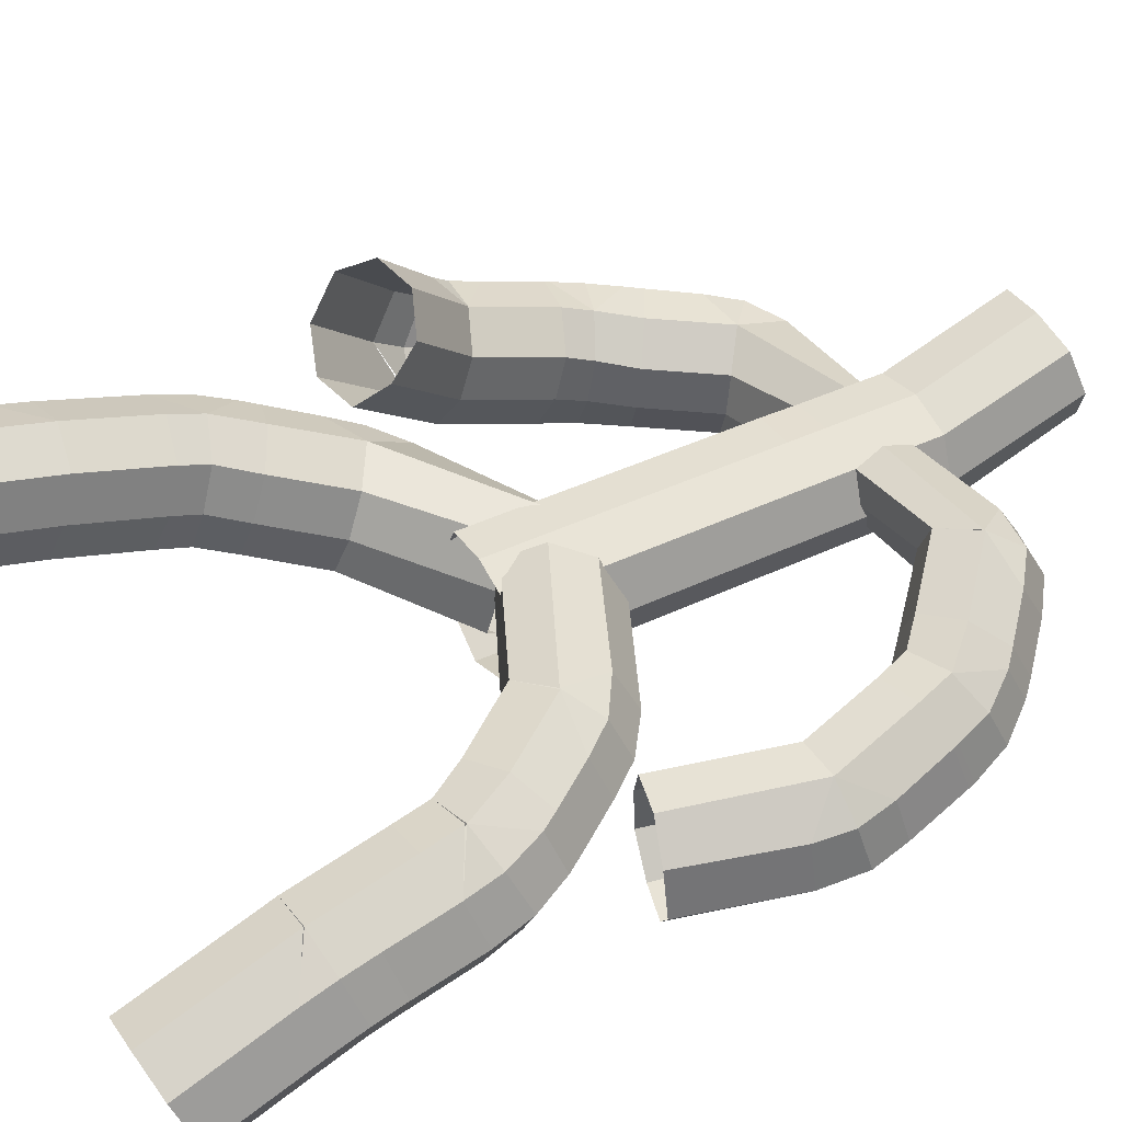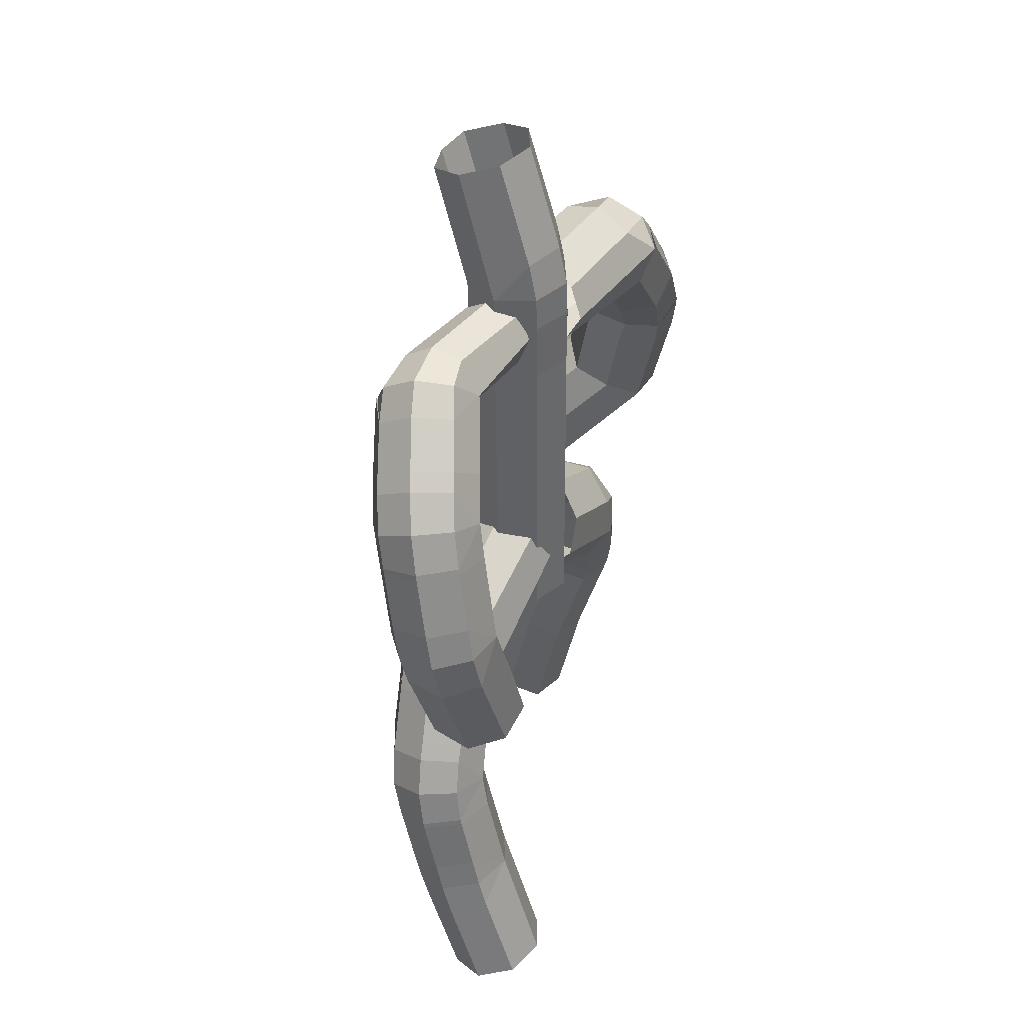
<metadata>
{"format":"obj","ext":"obj","renderer":"f3d","projection":"perspective","resolution":1024,"background":"white","views":[{"elev":38.1,"azim":57.5,"up":"+Z"},{"elev":41.0,"azim":123.7,"up":"+Y"}]}
</metadata>
<code>
o Cube.002_Cube.004
v -4.052 9.32 -0.7658
v -3.652 10.07 1.92
v -0.686 11.23 -1.381
v -0.8226 12.35 1.215
v -4.939 9.782 1.858
v -5.201 9.224 -0.0514
v -4.768 9.937 -0.3276
v -2.788 9.117 0.4348
v -0.07697 10.89 0.1908
v -4.566 10.54 1.572
v -3.974 11.27 1.218
v -2.867 9.486 1.429
v -1.212 12.11 -1.244
v -3.906 10.51 -0.6605
v -3.13 8.93 -0.4831
v -0.1738 10.65 -0.7746
v -1.323 12.95 0.585
v -0.2645 11.47 1.057
v -5.465 9.752 0.9429
v -5.029 10.51 0.6244
v -4.195 11.25 0.1689
v -1.519 12.91 -0.4556
v -4.082 9.35 -0.7786
v -4.489 8.367 2.48
v -5.749 8.174 0.3071
v -5.465 8.714 2.227
v -3.705 7.855 1.955
v -6.015 8.664 1.327
v -3.636 7.499 0.9589
v -3.997 7.332 0.03084
v -4.975 7.66 -0.218
v -5.401 6.553 0.1434
v -4.973 7.336 2.827
v -6.294 5.863 1.015
v -6.094 6.64 2.874
v -6.295 5.994 0.9747
v -6.253 6.838 0.717
v -4.048 6.648 1.267
v -5.994 7.505 2.611
v -5.679 8.315 2.357
v -4.143 6.972 2.27
v -6.094 6.505 2.915
v -5.96 7.76 0.4394
v -4.354 6.487 0.3369
v -5.039 6.51 3.093
v -6.655 6.405 2.012
v -6.555 7.349 1.733
v -6.223 8.248 1.459
v -5.387 6.547 0.1443
v -4.169 6.272 2.509
v -6.655 6.263 2.054
v -4.047 5.96 1.503
v -4.36 5.678 0.6021
v -5.401 5.659 0.4243
v -5.426 3.507 1.097
v -5.021 4.315 3.778
v -6.092 3.443 3.832
v -6.323 2.918 1.899
v -6.306 3.691 1.698
v -4.023 3.817 2.175
v -6.086 4.271 3.611
v -6.082 5.067 3.366
v -4.14 4.126 3.183
v -6.292 4.453 1.462
v -4.359 3.537 1.264
v -6.667 3.228 2.966
v -6.654 4.025 2.753
v -6.645 4.808 2.509
v -5.428 3.517 1.094
v -5.074 0.8639 4.629
v -6.38 0.3252 2.515
v -6.143 0.8246 4.462
v -4.198 0.6984 4.023
v -6.72 0.6223 3.588
v -4.093 0.4408 2.993
v -4.434 0.1918 2.075
v -5.504 0.1741 1.903
v 4.414 19.02 1.269
v 3.572 19.61 -1.257
v 1.05 19.16 1.138
v 1.012 19.67 -1.044
v 4.83 19.72 -1.365
v 5.451 19.22 0.4492
v 4.809 19.8 0.7668
v 3.172 18.46 0.2317
v 0.9908 18.53 0.01546
v 4.29 20.26 -1.012
v 3.57 20.46 -0.7289
v 3.039 18.85 -0.7296
v 1.029 19.94 0.8612
v 3.681 20.02 0.901
v 3.654 18.36 1.089
v 1.044 18.52 0.8137
v 1.004 20.29 -0.7042
v 0.9809 18.89 -0.763
v 5.428 19.82 -0.5289
v 4.769 20.38 -0.1698
v 3.646 20.57 0.1042
v 1.004 20.49 0.1167
v 4.461 19 1.295
v 4.736 18.26 -2.061
v 6.256 18.36 -0.05174
v 5.605 18.85 -1.895
v 4.189 17.55 -1.482
v 6.254 18.93 -1.063
v 4.34 17.17 -0.5067
v 4.846 17.1 0.3638
v 5.722 17.66 0.5222
v 6.369 16.8 0.08772
v 5.423 17.36 -2.52
v 7.24 16.25 -0.8648
v 6.631 16.86 -2.703
v 7.221 16.38 -0.8321
v 7.048 17.22 -0.6013
v 4.905 16.54 -0.8631
v 6.388 17.76 -2.431
v 5.907 18.51 -2.086
v 4.789 16.85 -1.868
v 6.65 16.71 -2.739
v 6.561 18.03 -0.2428
v 5.35 16.53 0.04423
v 5.606 16.51 -2.758
v 7.341 16.79 -1.925
v 7.077 17.75 -1.632
v 6.554 18.58 -1.256
v 6.356 16.82 0.09662
v 4.895 16.16 -2.043
v 7.363 16.64 -1.963
v 4.979 15.9 -1.015
v 5.495 15.77 -0.1605
v 6.511 15.94 -0.135
v 6.83 13.78 -0.6756
v 5.889 14.29 -3.297
v 6.763 13.31 -3.431
v 7.344 12.95 -1.535
v 7.541 13.85 -1.447
v 5.256 13.84 -1.521
v 6.947 14.33 -3.315
v 6.87 15.2 -3.118
v 5.159 14.04 -2.555
v 7.48 14.77 -1.247
v 5.782 13.85 -0.6411
v 7.447 13.04 -2.682
v 7.666 14.18 -2.557
v 7.589 15.09 -2.351
v 6.832 13.8 -0.6739
v 4.909 11.02 -3.5
v 6.399 10.34 -1.628
v 5.867 10.68 -3.55
v 4.253 11.16 -2.71
v 6.517 10.39 -2.79
v 4.315 11.08 -1.637
v 4.78 10.86 -0.7775
v 5.752 10.55 -0.8294
v -1.401 20.77 0.277
v 1.386 20.75 -0.2139
v 0.8983 21.8 -0.9562
v -1.071 21.77 -0.522
v -1.082 20.91 -0.7332
v 0.1021 20.7 1.249
v 0.8879 20.84 -1.162
v 0.8774 19.97 -1.192
v 1.067 20.72 0.8149
v -1.092 20.02 -0.7802
v -0.9031 20.63 1.215
v -0.1289 21.9 -1.184
v -0.1394 20.89 -1.415
v -0.1499 19.99 -1.452
v -1.401 20.76 0.2759
v 1.43 24.12 0.764
v -1.037 24.35 0.3606
v 0.9326 24.42 -0.1102
v 1.111 23.84 1.732
v -0.09467 24.52 -0.3158
v 0.1466 23.72 2.188
v -0.8585 23.75 2.2
v -1.356 24.03 1.319
v -5.871 10.19 2.102
v -4.924 10.46 1.818
v -4.531 11.15 2.359
v -6.755 11.18 3.774
v -4.547 11.77 3.141
v -6.177 11.85 4.178
v -6.553 10.46 2.895
v -5.239 12.08 3.905
v -7.125 12.94 -0.1512
v -7.927 14.72 1.257
v -8.031 13.89 1.52
v -7.803 13.09 2.059
v -6.094 13.04 -0.2847
v -7.799 14.3 0.1762
v -5.536 13.61 1.523
v -7.228 14.84 2.011
v -7.339 14.13 2.214
v -5.611 13.34 0.5064
v -7.865 13.3 0.5494
v -7.633 12.44 1.118
v -7.174 13.65 2.556
v -6.28 13.97 2.222
v -7.132 13.02 -0.1918
v -6.768 15.49 -0.9252
v -5.753 15.29 -0.9253
v -5.246 15.44 -0.05296
v -7.64 16.21 0.9004
v -5.176 15.65 0.9709
v -6.58 16.42 -1.148
v -6.848 18.04 0.6753
v -7.343 17.23 0.7222
v -7.614 16.34 0.8695
v -5.898 16 1.695
v -5.568 16.19 -1.143
v -6.817 17.84 -0.4761
v -6.942 16.23 1.681
v -5.033 16.29 0.7305
v -6.207 17.75 1.432
v -6.665 17.08 1.495
v -5.129 16.17 -0.3056
v -7.284 16.85 -0.4157
v -7.479 15.98 -0.2345
v -6.918 16.35 1.649
v -7.502 15.85 -0.2022
v -5.691 16.68 1.483
v -6.589 16.51 -1.152
v -5.956 17.79 -1.28
v -5.058 17.22 -1.324
v -4.568 17.03 -0.4632
v -6.565 18.43 0.66
v -4.445 17.06 0.5858
v -5.923 18.08 1.418
v -6.53 18.25 -0.4895
v -5.03 17.51 1.371
v -4.757 19.42 -1.392
v -0.9582 20.72 -0.173
v -3.954 20.64 -0.003888
v -5.14 20.19 0.3856
v -5.787 19.48 0.5559
v -0.8692 18.86 0.8387
v -0.9317 20.47 0.7521
v -0.9472 18.54 -0.9545
v -3.925 18.77 -1.402
v -3.978 20.13 -0.9192
v -0.977 20.12 -1.036
v -3.35 18.58 0.4929
v -3.873 20.36 0.9396
v -4.662 19.83 1.196
v -0.8778 18.51 -0.05199
v -3.456 18.57 -0.5579
v -5.149 19.92 -0.6835
v -5.771 19.28 -0.5679
v -5.194 19.1 1.325
v -0.9252 19.73 1.177
v -0.9759 19.26 -1.348
v -3.92 19.11 1.253
v -4.715 19.37 -1.377
v -1.43 18.52 0.268
v -0.9324 18.5 1.218
v 0.07275 18.46 1.255
v -0.1686 18.49 -1.436
v 1.037 18.45 0.8157
v -1.442 17.58 0.2758
v -0.1912 16.72 -1.439
v -0.1807 17.54 -1.438
v -0.1702 18.36 -1.436
v 1.356 18.45 -0.217
v -0.9443 17.58 1.235
v -1.134 16.76 -0.7583
v 0.8587 18.47 -1.176
v 1.025 17.52 0.8141
v 0.8361 16.71 -1.179
v 0.8466 17.53 -1.178
v 0.06082 17.53 1.253
v -1.123 17.58 -0.7568
v -1.113 18.4 -0.7554
v 0.8571 18.34 -1.176
v -1.111 18.53 -0.7552
v 1.344 17.52 -0.2186
v -1.442 17.58 0.2758
v -1.458 16.33 0.2737
v -0.9603 16.32 1.233
v 0.0448 16.28 1.251
v -0.1967 16.29 -1.44
v 1.009 16.27 0.812
v 0.8306 16.28 -1.18
v -1.139 16.33 -0.759
v 1.328 16.27 -0.2207
v -1.484 14.35 0.2703
v -0.2717 10.43 -1.45
v -0.2325 13.49 -1.445
v -0.2221 14.31 -1.443
v -0.2116 15.12 -1.442
v 0.9343 10.41 0.8019
v 0.7555 10.41 -1.19
v -1.035 10.46 1.223
v -0.9857 14.34 1.23
v -1.175 13.53 -0.7638
v -1.214 10.47 -0.7691
v 0.984 14.29 0.8085
v 0.7947 13.48 -1.185
v 0.8052 14.29 -1.183
v -0.03024 10.42 1.241
v 0.01944 14.3 1.247
v -1.165 14.35 -0.7624
v -1.154 15.17 -0.761
v 0.8157 15.11 -1.182
v 1.253 10.4 -0.2308
v -1.533 10.47 0.2636
v 1.303 14.29 -0.2241
v -1.484 14.35 0.2703
v 5.414 3.595 -0.2487
v 5.014 4.383 -2.935
v 6.097 3.625 -2.993
v 6.28 2.958 -1.106
v 6.298 3.764 -0.8448
v 4.025 3.954 -1.307
v 6.086 4.351 -2.765
v 6.089 5.132 -2.569
v 4.134 4.218 -2.326
v 6.307 4.589 -0.6372
v 4.348 3.653 -0.4177
v 6.651 3.336 -2.141
v 6.655 4.11 -1.903
v 6.653 4.902 -1.707
v 5.409 3.58 -0.2528
v 5 1.222 -4.064
v 6.228 0.4268 -2.038
v 6.062 1.134 -3.899
v 4.106 1.028 -3.481
v 6.608 0.8239 -3.058
v 3.967 0.6852 -2.502
v 4.275 0.3317 -1.62
v 5.335 0.2489 -1.452
v 5.439 5.883 0.3264
v 4.401 5.899 0.1689
v 4.078 6.134 -0.7478
v 6.677 6.404 -1.357
v 4.189 6.377 -1.771
v 5.436 6.798 0.5502
v 6.166 8.479 -0.9321
v 6.554 7.543 -1.117
v 6.676 6.553 -1.324
v 5.05 6.576 -2.383
v 4.411 6.734 0.385
v 5.95 8.078 0.1384
v 6.105 6.587 -2.223
v 4.17 7.052 -1.567
v 5.608 8.428 -1.817
v 5.98 7.611 -1.993
v 4.102 6.81 -0.5399
v 6.288 7.082 -0.05499
v 6.331 6.197 -0.258
v 6.104 6.725 -2.191
v 6.33 6.061 -0.2904
v 4.971 7.393 -2.17
v 5.454 6.828 0.5538
v 4.978 8.001 0.8223
v 4.023 7.583 0.6317
v 3.635 7.627 -0.3009
v 5.926 8.903 -0.8426
v 3.666 7.885 -1.329
v 5.359 8.826 -1.73
v 5.707 8.507 0.2282
v 4.405 8.392 -1.922
v 3.958 9.694 1.218
v 1.071 13.08 -0.05045
v 3.89 11.52 -0.1752
v 4.778 10.77 -0.3754
v 5.277 10.01 -0.5771
v -0.07115 11.15 -0.9741
v 0.8644 12.78 -1.046
v -0.08143 10.9 1.021
v 3.034 9.184 1.009
v 3.669 11 0.8422
v 0.8409 12.54 0.9552
v 2.7 9.479 -0.9529
v 3.656 11.25 -1.152
v 4.308 10.61 -1.298
v -0.2058 10.84 0.02989
v 2.663 9.231 0.0791
v 4.58 10.32 0.6713
v 5.076 9.578 0.4812
v 4.742 9.882 -1.477
v 0.4137 11.99 -1.412
v 0.3858 11.7 1.386
v 3.43 10.04 -1.536
v 3.927 9.701 1.222
f 22 13 14
f 22 14 21
f 12 18 4
f 12 4 2
f 21 14 7
f 21 7 20
f 20 7 6
f 20 6 19
f 17 22 21
f 17 21 11
f 11 21 20
f 11 20 10
f 10 20 19
f 10 19 5
f 1 3 16
f 1 16 15
f 1 6 7
f 12 8 9
f 12 9 18
f 8 15 16
f 8 16 9
f 2 4 17
f 2 17 11
f 2 11 10
f 2 10 5
f 1 7 14
f 3 1 14
f 3 14 13
f 28 19 6
f 28 6 25
f 24 2 12
f 24 12 27
f 29 8 12
f 29 12 27
f 24 2 5
f 24 5 26
f 26 5 19
f 26 19 28
f 25 6 23
f 25 23 31
f 31 23 15
f 31 15 30
f 29 30 15
f 29 15 8
f 26 28 48
f 26 48 40
f 41 27 24
f 41 24 33
f 48 43 37
f 48 37 47
f 47 37 36
f 47 36 46
f 40 48 47
f 40 47 39
f 39 47 46
f 39 46 35
f 30 44 32
f 30 32 31
f 32 36 37
f 33 40 39
f 33 39 35
f 32 37 43
f 31 32 43
f 31 43 25
f 54 55 64
f 54 64 34
f 51 34 64
f 51 64 68
f 52 38 41
f 52 41 50
f 45 33 35
f 45 35 42
f 45 33 41
f 45 41 50
f 54 49 44
f 54 44 53
f 52 53 44
f 52 44 38
f 34 36 49
f 34 49 54
f 41 38 29
f 41 29 27
f 33 24 26
f 33 26 40
f 38 44 30
f 38 30 29
f 28 25 43
f 28 43 48
f 68 64 59
f 68 59 67
f 67 59 58
f 67 58 66
f 62 68 67
f 62 67 61
f 61 67 66
f 61 66 57
f 53 65 55
f 53 55 54
f 55 58 59
f 56 62 61
f 56 61 57
f 55 59 64
f 60 65 53
f 60 53 52
f 74 66 58
f 74 58 71
f 70 56 63
f 70 63 73
f 75 60 63
f 75 63 73
f 70 56 57
f 70 57 72
f 72 57 66
f 72 66 74
f 71 58 69
f 71 69 77
f 77 69 65
f 77 65 76
f 75 76 65
f 75 65 60
f 63 60 52
f 63 52 50
f 56 45 42
f 56 42 62
f 42 51 68
f 42 68 62
f 51 46 36
f 51 36 34
f 63 50 45
f 63 45 56
f 42 35 46
f 42 46 51
f 99 90 91
f 99 91 98
f 89 95 81
f 89 81 79
f 98 91 84
f 98 84 97
f 97 84 83
f 97 83 96
f 94 99 98
f 94 98 88
f 88 98 97
f 88 97 87
f 87 97 96
f 87 96 82
f 93 92 78
f 93 78 80
f 78 83 84
f 89 85 86
f 89 86 95
f 85 92 93
f 85 93 86
f 79 81 94
f 79 94 88
f 79 88 87
f 79 87 82
f 78 84 91
f 80 78 91
f 80 91 90
f 105 96 83
f 105 83 102
f 101 79 89
f 101 89 104
f 106 85 89
f 106 89 104
f 101 79 82
f 101 82 103
f 103 82 96
f 103 96 105
f 102 83 100
f 102 100 108
f 108 100 92
f 108 92 107
f 106 107 92
f 106 92 85
f 103 105 125
f 103 125 117
f 118 104 101
f 118 101 110
f 125 120 114
f 125 114 124
f 124 114 113
f 124 113 123
f 117 125 124
f 117 124 116
f 116 124 123
f 116 123 112
f 107 121 109
f 107 109 108
f 109 113 114
f 110 117 116
f 110 116 112
f 109 114 120
f 108 109 120
f 108 120 102
f 131 132 141
f 131 141 111
f 128 111 141
f 128 141 145
f 129 115 118
f 129 118 127
f 122 110 112
f 122 112 119
f 122 110 118
f 122 118 127
f 131 126 121
f 131 121 130
f 129 130 121
f 129 121 115
f 111 113 126
f 111 126 131
f 118 115 106
f 118 106 104
f 110 101 103
f 110 103 117
f 115 121 107
f 115 107 106
f 105 102 120
f 105 120 125
f 145 141 136
f 145 136 144
f 144 136 135
f 144 135 143
f 139 145 144
f 139 144 138
f 138 144 143
f 138 143 134
f 130 142 132
f 130 132 131
f 132 135 136
f 133 139 138
f 133 138 134
f 132 136 141
f 137 142 130
f 137 130 129
f 151 143 135
f 151 135 148
f 147 133 140
f 147 140 150
f 152 137 140
f 152 140 150
f 147 133 134
f 147 134 149
f 149 134 143
f 149 143 151
f 148 135 146
f 148 146 154
f 154 146 142
f 154 142 153
f 152 153 142
f 152 142 137
f 140 137 129
f 140 129 127
f 133 122 119
f 133 119 139
f 119 128 145
f 119 145 139
f 128 123 113
f 128 113 111
f 140 127 122
f 140 122 133
f 119 112 123
f 119 123 128
f 213 220 209
f 213 209 204
f 192 205 210
f 192 210 199
f 204 209 219
f 204 219 221
f 213 204 187
f 213 187 193
f 199 210 213
f 199 213 193
f 192 195 203
f 192 203 205
f 180 179 190
f 180 190 195
f 178 186 190
f 178 190 179
f 184 197 186
f 184 186 178
f 183 198 189
f 183 189 181
f 185 199 198
f 185 198 183
f 180 195 192
f 180 192 182
f 185 199 192
f 185 192 182
f 181 189 197
f 181 197 184
f 195 190 202
f 195 202 203
f 200 196 191
f 199 194 198
f 199 193 194
f 200 197 196
f 202 190 200
f 202 200 201
f 194 188 189
f 194 189 198
f 193 187 188
f 193 188 194
f 188 196 197
f 188 197 189
f 187 191 196
f 187 196 188
f 227 230 212
f 227 212 207
f 217 211 225
f 217 225 226
f 222 231 229
f 222 229 215
f 214 217 226
f 214 226 228
f 221 219 206
f 221 206 201
f 203 202 211
f 203 211 217
f 201 206 211
f 201 211 202
f 210 222 214
f 210 214 205
f 210 222 220
f 210 220 213
f 203 217 214
f 203 214 205
f 204 221 191
f 204 191 187
f 201 200 191
f 201 191 221
f 224 223 212
f 224 212 230
f 223 218 212
f 222 216 220
f 222 215 216
f 223 219 218
f 225 211 223
f 225 223 224
f 216 208 209
f 216 209 220
f 215 207 208
f 215 208 216
f 208 218 219
f 208 219 209
f 207 212 218
f 207 218 208
f 214 228 231
f 214 231 222
f 229 227 207
f 229 207 215
f 226 225 240
f 226 240 247
f 224 232 240
f 224 240 225
f 230 249 232
f 230 232 224
f 229 250 236
f 229 236 227
f 231 253 250
f 231 250 229
f 226 247 243
f 226 243 228
f 231 253 243
f 231 243 228
f 227 236 249
f 227 249 230
f 252 254 241
f 252 241 242
f 254 248 241
f 253 245 250
f 253 244 245
f 253 251 238
f 253 238 244
f 247 240 239
f 247 239 246
f 243 247 246
f 243 246 237
f 254 249 248
f 239 240 254
f 239 254 252
f 245 235 236
f 245 236 250
f 244 234 235
f 244 235 245
f 238 233 234
f 238 234 244
f 235 248 249
f 235 249 236
f 234 241 248
f 234 248 235
f 243 237 251
f 243 251 253
f 233 242 241
f 233 241 234
f 267 274 263
f 267 263 258
f 163 259 264
f 163 264 156
f 258 263 273
f 258 273 275
f 267 258 168
f 267 168 162
f 156 264 267
f 156 267 162
f 163 160 257
f 163 257 259
f 175 176 165
f 175 165 160
f 177 169 165
f 177 165 176
f 171 158 169
f 171 169 177
f 172 157 166
f 172 166 174
f 170 156 157
f 170 157 172
f 175 160 163
f 175 163 173
f 170 156 163
f 170 163 173
f 174 166 158
f 174 158 171
f 160 165 256
f 160 256 257
f 155 159 164
f 156 161 157
f 156 162 161
f 155 158 159
f 256 165 155
f 256 155 255
f 161 167 166
f 161 166 157
f 162 168 167
f 162 167 161
f 167 159 158
f 167 158 166
f 168 164 159
f 168 159 167
f 281 284 266
f 281 266 261
f 271 265 279
f 271 279 280
f 276 285 283
f 276 283 269
f 268 271 280
f 268 280 282
f 275 273 260
f 275 260 255
f 257 256 265
f 257 265 271
f 255 260 265
f 255 265 256
f 264 276 268
f 264 268 259
f 264 276 274
f 264 274 267
f 257 271 268
f 257 268 259
f 258 275 164
f 258 164 168
f 255 155 164
f 255 164 275
f 278 277 266
f 278 266 284
f 277 272 266
f 276 270 274
f 276 269 270
f 277 273 272
f 279 265 277
f 279 277 278
f 270 262 263
f 270 263 274
f 269 261 262
f 269 262 270
f 262 272 273
f 262 273 263
f 261 266 272
f 261 272 262
f 268 282 285
f 268 285 276
f 283 281 261
f 283 261 269
f 280 279 294
f 280 294 301
f 278 286 294
f 278 294 279
f 284 303 286
f 284 286 278
f 283 304 290
f 283 290 281
f 285 307 304
f 285 304 283
f 280 301 297
f 280 297 282
f 285 307 297
f 285 297 282
f 281 290 303
f 281 303 284
f 306 308 295
f 306 295 296
f 308 302 295
f 307 299 304
f 307 298 299
f 307 305 292
f 307 292 298
f 301 294 293
f 301 293 300
f 297 301 300
f 297 300 291
f 308 303 302
f 293 294 308
f 293 308 306
f 299 289 290
f 299 290 304
f 298 288 289
f 298 289 299
f 292 287 288
f 292 288 298
f 289 302 303
f 289 303 290
f 288 295 302
f 288 302 289
f 297 291 305
f 297 305 307
f 287 296 295
f 287 295 288
f 344 351 340
f 344 340 335
f 317 336 341
f 317 341 310
f 335 340 350
f 335 350 352
f 344 335 322
f 344 322 316
f 310 341 344
f 310 344 316
f 317 314 334
f 317 334 336
f 329 330 319
f 329 319 314
f 331 323 319
f 331 319 330
f 325 312 323
f 325 323 331
f 326 311 320
f 326 320 328
f 324 310 311
f 324 311 326
f 329 314 317
f 329 317 327
f 324 310 317
f 324 317 327
f 328 320 312
f 328 312 325
f 314 319 333
f 314 333 334
f 309 313 318
f 310 315 311
f 310 316 315
f 309 312 313
f 333 319 309
f 333 309 332
f 315 321 320
f 315 320 311
f 316 322 321
f 316 321 315
f 321 313 312
f 321 312 320
f 322 318 313
f 322 313 321
f 358 361 343
f 358 343 338
f 348 342 356
f 348 356 357
f 353 362 360
f 353 360 346
f 345 348 357
f 345 357 359
f 352 350 337
f 352 337 332
f 334 333 342
f 334 342 348
f 332 337 342
f 332 342 333
f 341 353 345
f 341 345 336
f 341 353 351
f 341 351 344
f 334 348 345
f 334 345 336
f 335 352 318
f 335 318 322
f 332 309 318
f 332 318 352
f 355 354 343
f 355 343 361
f 354 349 343
f 353 347 351
f 353 346 347
f 354 350 349
f 356 342 354
f 356 354 355
f 347 339 340
f 347 340 351
f 346 338 339
f 346 339 347
f 339 349 350
f 339 350 340
f 338 343 349
f 338 349 339
f 345 359 362
f 345 362 353
f 360 358 338
f 360 338 346
f 357 356 371
f 357 371 378
f 355 363 371
f 355 371 356
f 361 380 363
f 361 363 355
f 360 381 367
f 360 367 358
f 362 384 381
f 362 381 360
f 357 378 374
f 357 374 359
f 362 384 374
f 362 374 359
f 358 367 380
f 358 380 361
f 383 385 372
f 383 372 373
f 385 379 372
f 384 376 381
f 384 375 376
f 384 382 369
f 384 369 375
f 378 371 370
f 378 370 377
f 374 378 377
f 374 377 368
f 385 380 379
f 370 371 385
f 370 385 383
f 376 366 367
f 376 367 381
f 375 365 366
f 375 366 376
f 369 364 365
f 369 365 375
f 366 379 380
f 366 380 367
f 365 372 379
f 365 379 366
f 374 368 382
f 374 382 384
f 364 373 372
f 364 372 365

</code>
